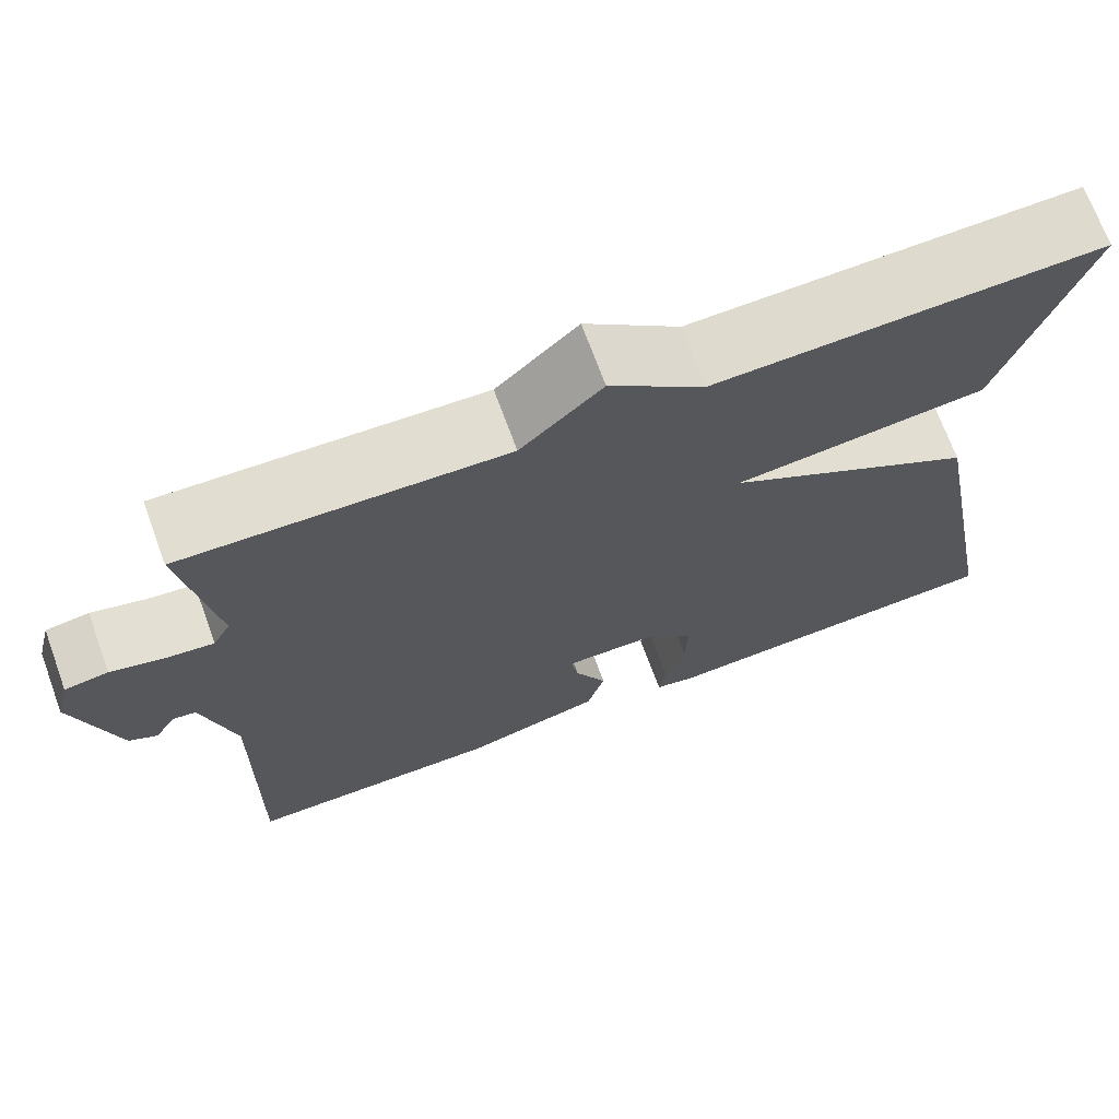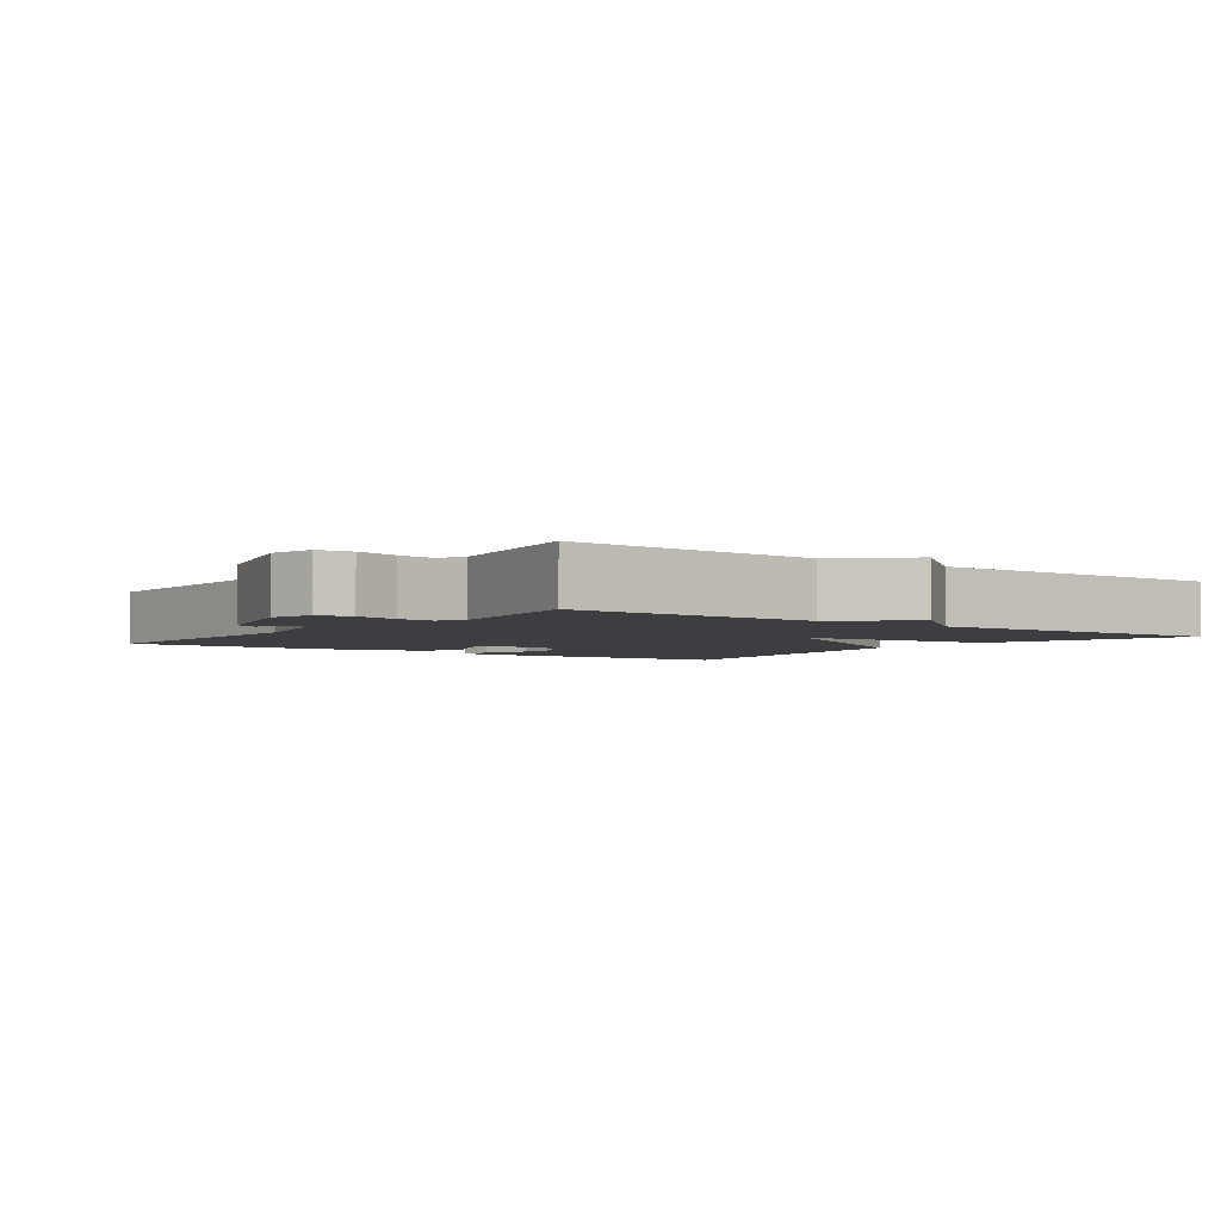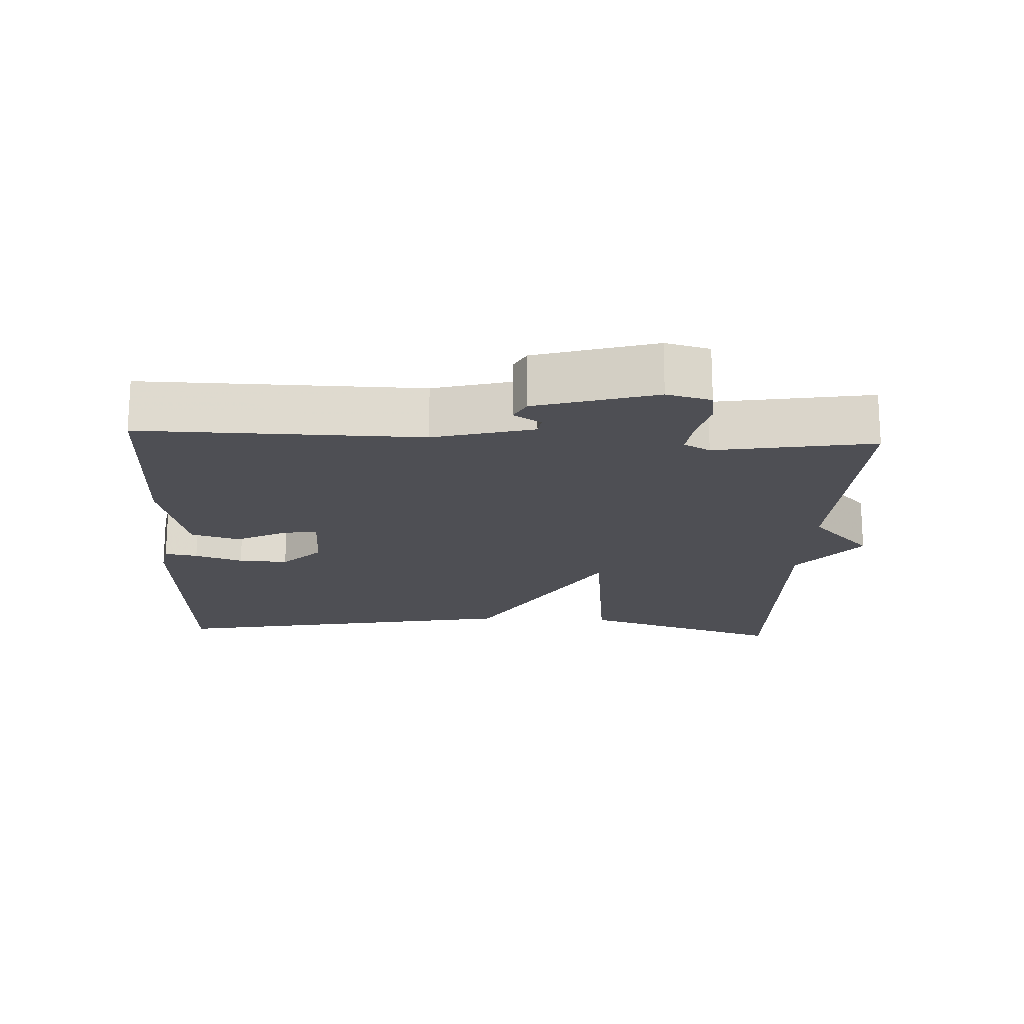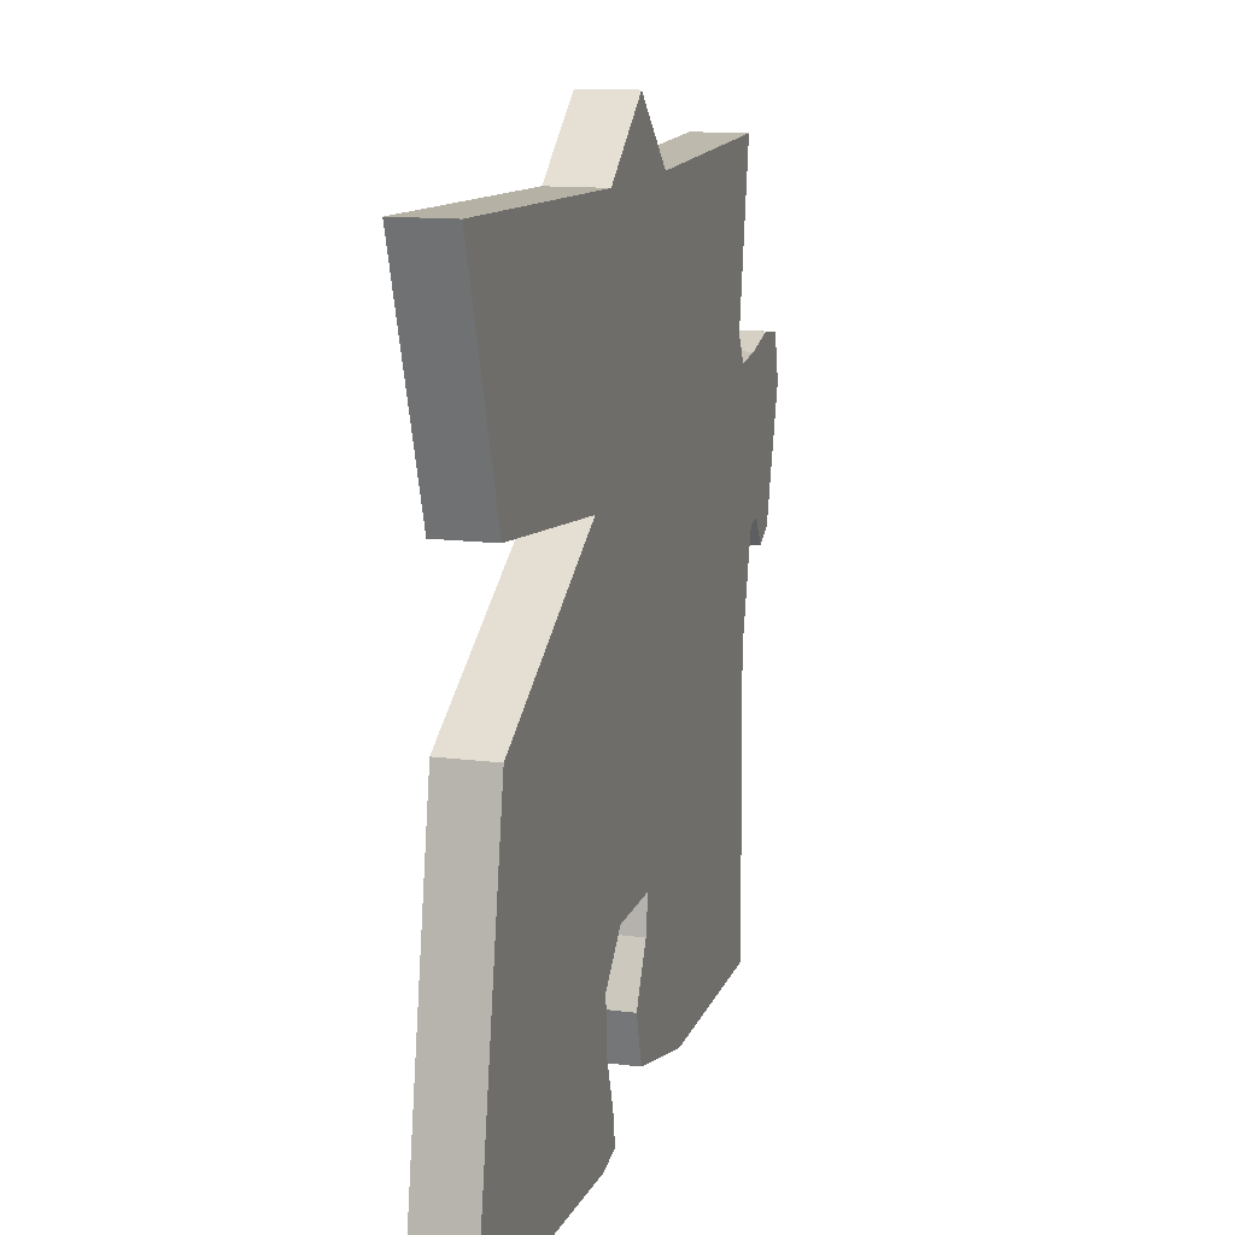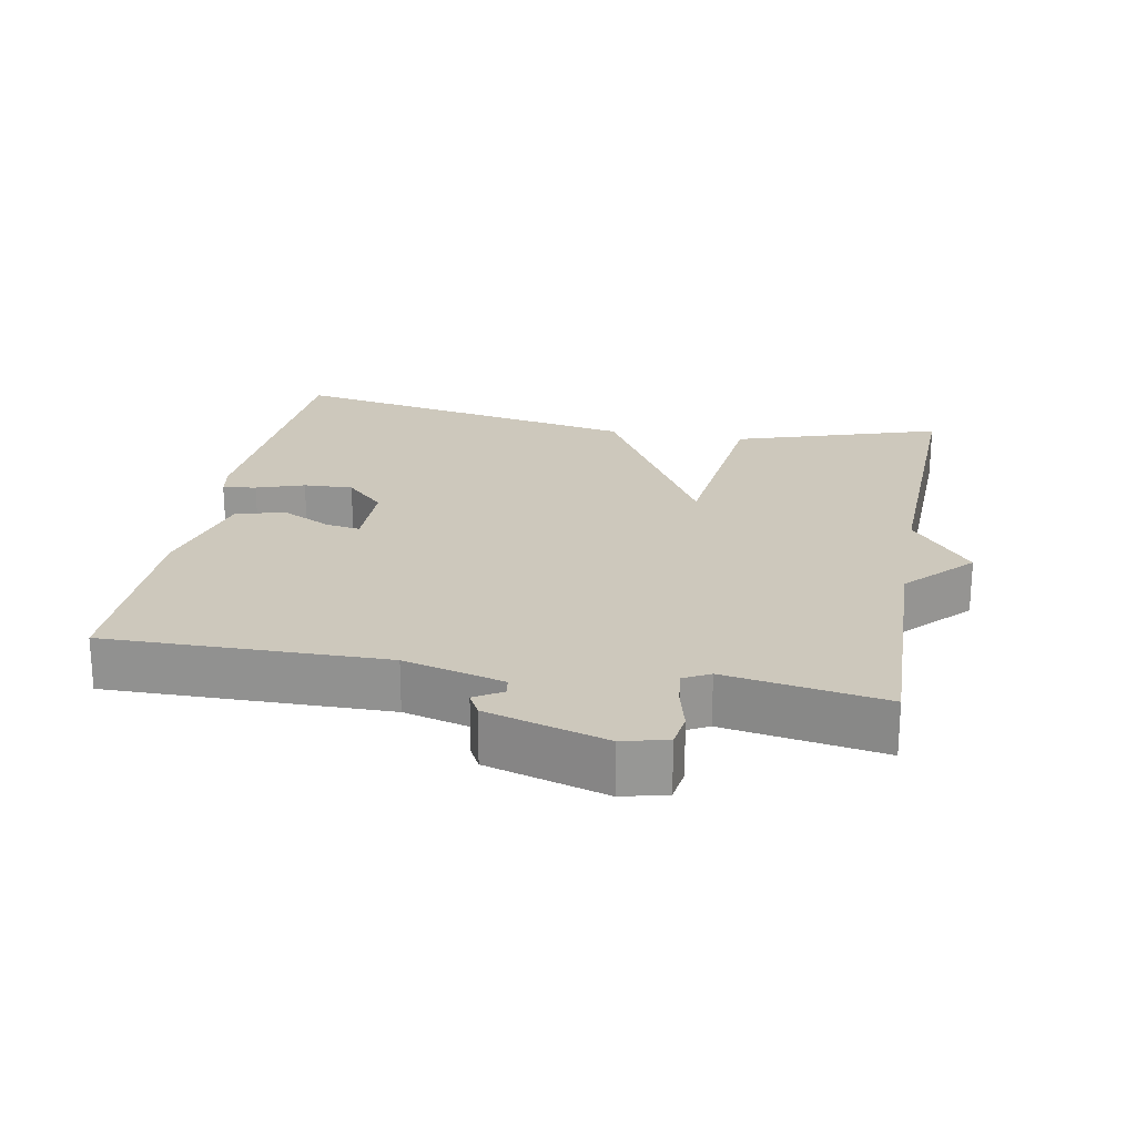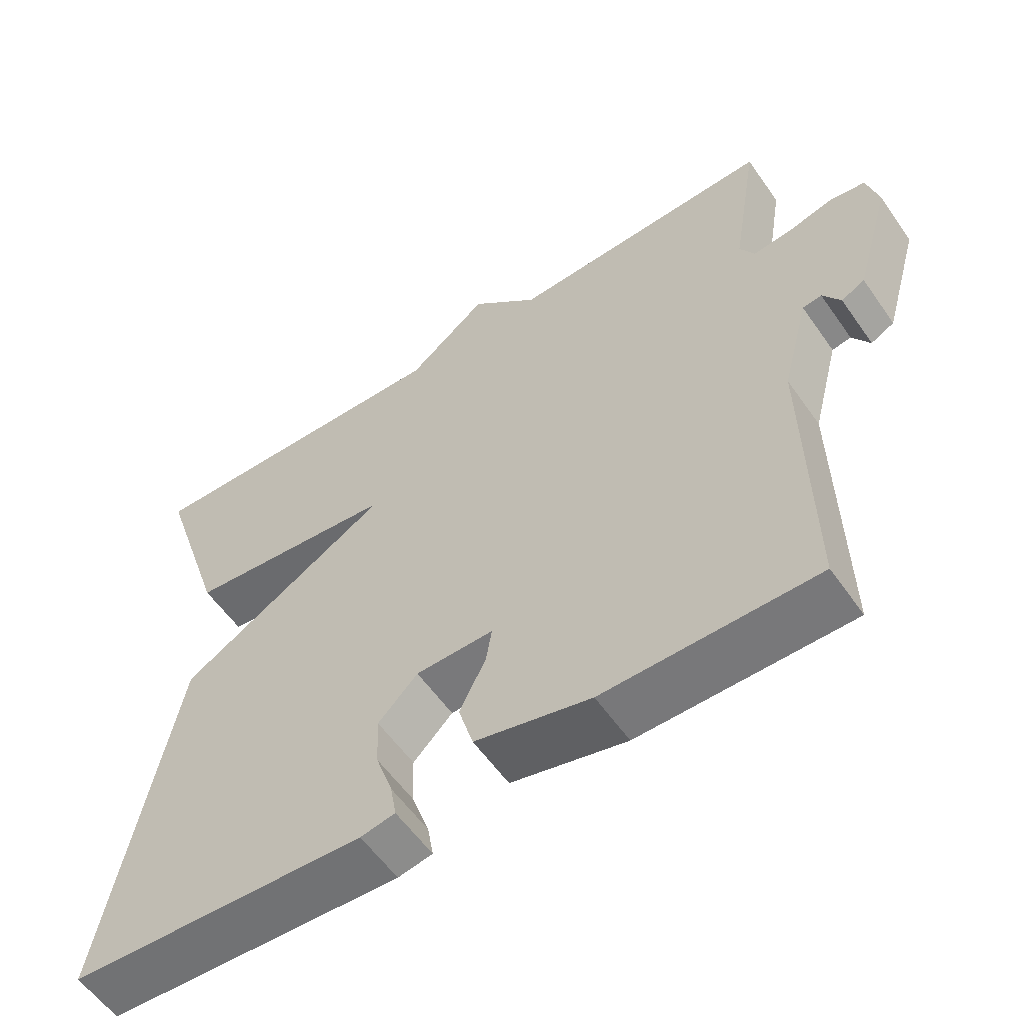
<metadata>
{"format":"obj","ext":"obj","renderer":"f3d","projection":"perspective","resolution":1024,"background":"white","views":[{"elev":70.1,"azim":-20.1,"up":"+Z"},{"elev":-3.3,"azim":-36.7,"up":"+Y"},{"elev":-18.4,"azim":-92.8,"up":"+Y"},{"elev":13.5,"azim":106.1,"up":"+Z"},{"elev":22.2,"azim":-79.4,"up":"+Y"},{"elev":-57.5,"azim":-145.4,"up":"+Z"}]}
</metadata>
<code>
v 0.5 0.07 0.5
v 0.406 0.07 0.208
v 0.118 0.07 0.177
v 0.406 0.07 0.008
v 0.5 0.07 -0.5
v 0.096 0.07 -0.521
v 0.049 0.07 -0.512
v 0.057 0.07 -0.465
v 0.08 0.07 -0.397
v 0.083 0.07 -0.327
v 0.029 0.07 -0.272
v -0.077 0.07 -0.271
v -0.069 0.07 -0.32
v -0.033 0.07 -0.392
v -0.053 0.07 -0.461
v -0.211 0.07 -0.5
v -0.5 0.07 -0.5
v -0.494 0.07 -0.104
v -0.531 0.07 0.038
v -0.557 0.07 0.042
v -0.581 0.07 0.003
v -0.613 0.07 0.02
v -0.662 0.07 0.19
v -0.646 0.07 0.253
v -0.597 0.07 0.26
v -0.535 0.07 0.244
v -0.483 0.07 0.238
v -0.463 0.07 0.275
v -0.5 0.07 0.5
v -0.138 0.07 0.487
v -0.046 0.07 0.574
v 0.062 0.07 0.487
v 0.5 0 0.5
v 0.406 0 0.208
v 0.118 0 0.177
v 0.406 0 0.008
v 0.5 0 -0.5
v 0.096 0 -0.521
v 0.049 0 -0.512
v 0.057 0 -0.465
v 0.08 0 -0.397
v 0.083 0 -0.327
v 0.029 0 -0.272
v -0.077 0 -0.271
v -0.069 0 -0.32
v -0.033 0 -0.392
v -0.053 0 -0.461
v -0.211 0 -0.5
v -0.5 0 -0.5
v -0.494 0 -0.104
v -0.531 0 0.038
v -0.557 0 0.042
v -0.581 0 0.003
v -0.613 0 0.02
v -0.662 0 0.19
v -0.646 0 0.253
v -0.597 0 0.26
v -0.535 0 0.244
v -0.483 0 0.238
v -0.463 0 0.275
v -0.5 0 0.5
v -0.138 0 0.487
v -0.046 0 0.574
v 0.062 0 0.487
f 30 31 32
f 28 29 30
f 27 28 30 32
f 24 25 26
f 23 24 26
f 22 23 26
f 21 22 26
f 20 21 26
f 19 20 26 27
f 27 32 1
f 19 27 1
f 18 19 1
f 16 17 18
f 15 16 18
f 14 15 18
f 13 14 18
f 7 8 9
f 6 7 9
f 5 6 9
f 4 5 9
f 3 4 9 10
f 1 2 3
f 18 1 3
f 12 13 18
f 11 12 18 3
f 3 10 11
f 64 63 62
f 62 61 60
f 64 62 60 59
f 58 57 56
f 58 56 55
f 58 55 54
f 58 54 53
f 58 53 52
f 59 58 52 51
f 33 64 59
f 33 59 51
f 33 51 50
f 50 49 48
f 50 48 47
f 50 47 46
f 50 46 45
f 41 40 39
f 41 39 38
f 41 38 37
f 41 37 36
f 42 41 36 35
f 35 34 33
f 35 33 50
f 50 45 44
f 35 50 44 43
f 43 42 35
f 1 33 34 2
f 2 34 35 3
f 3 35 36 4
f 4 36 37 5
f 5 37 38 6
f 6 38 39 7
f 7 39 40 8
f 8 40 41 9
f 9 41 42 10
f 10 42 43 11
f 11 43 44 12
f 12 44 45 13
f 13 45 46 14
f 14 46 47 15
f 15 47 48 16
f 16 48 49 17
f 17 49 50 18
f 18 50 51 19
f 19 51 52 20
f 20 52 53 21
f 21 53 54 22
f 22 54 55 23
f 23 55 56 24
f 24 56 57 25
f 25 57 58 26
f 26 58 59 27
f 27 59 60 28
f 28 60 61 29
f 29 61 62 30
f 30 62 63 31
f 31 63 64 32
f 32 64 33 1

</code>
